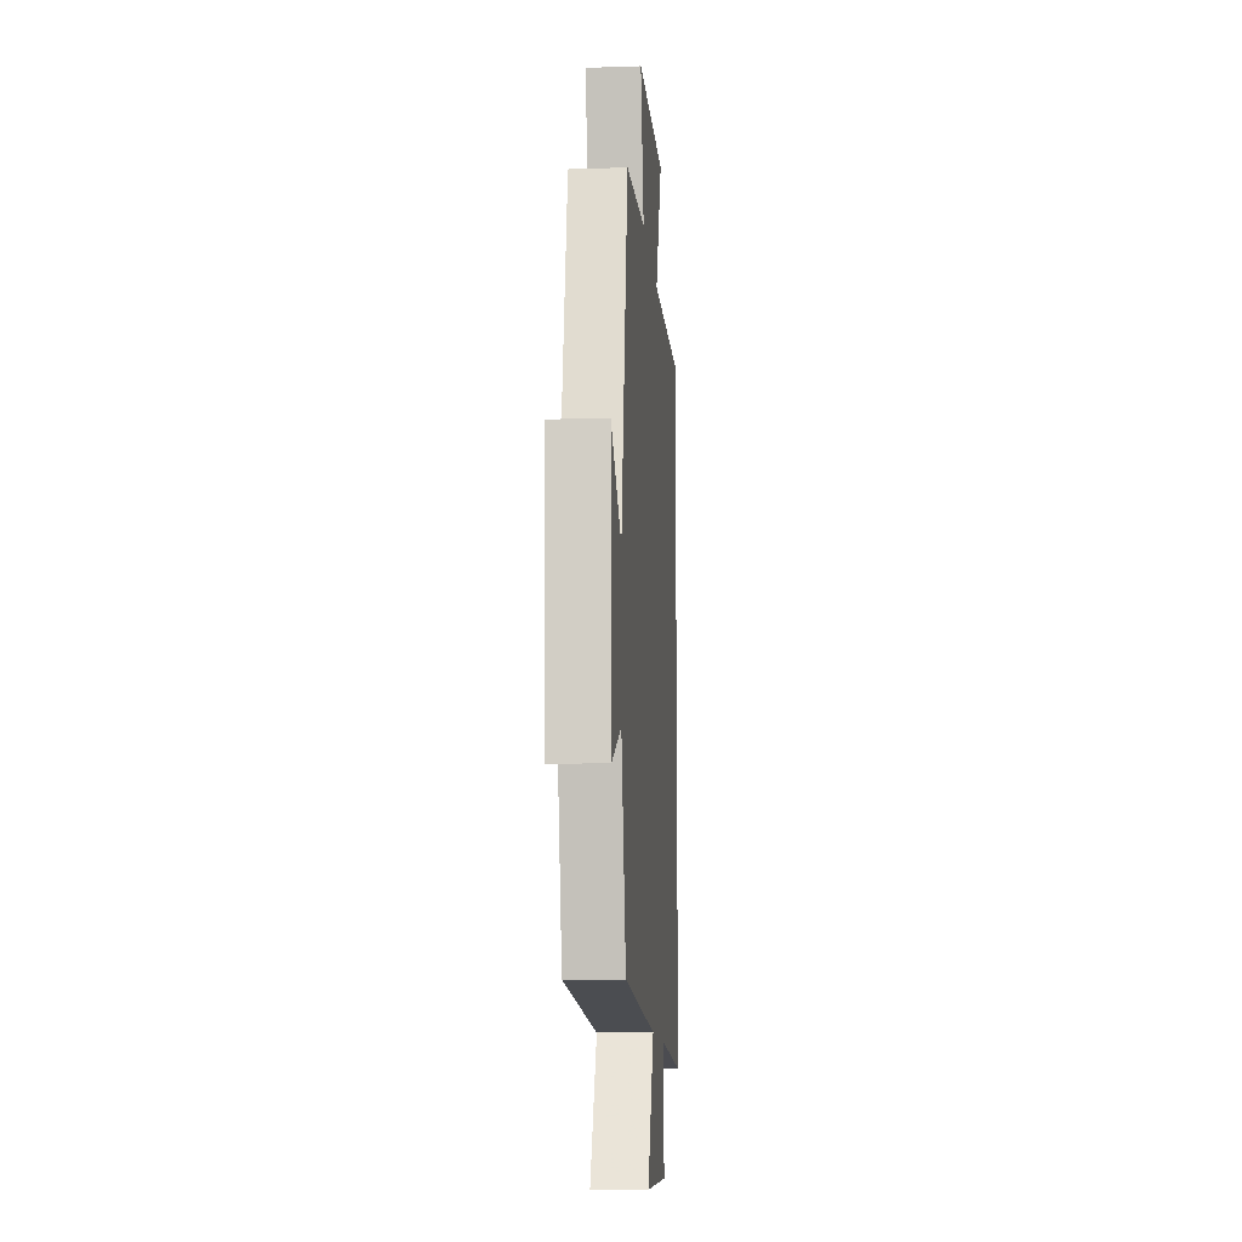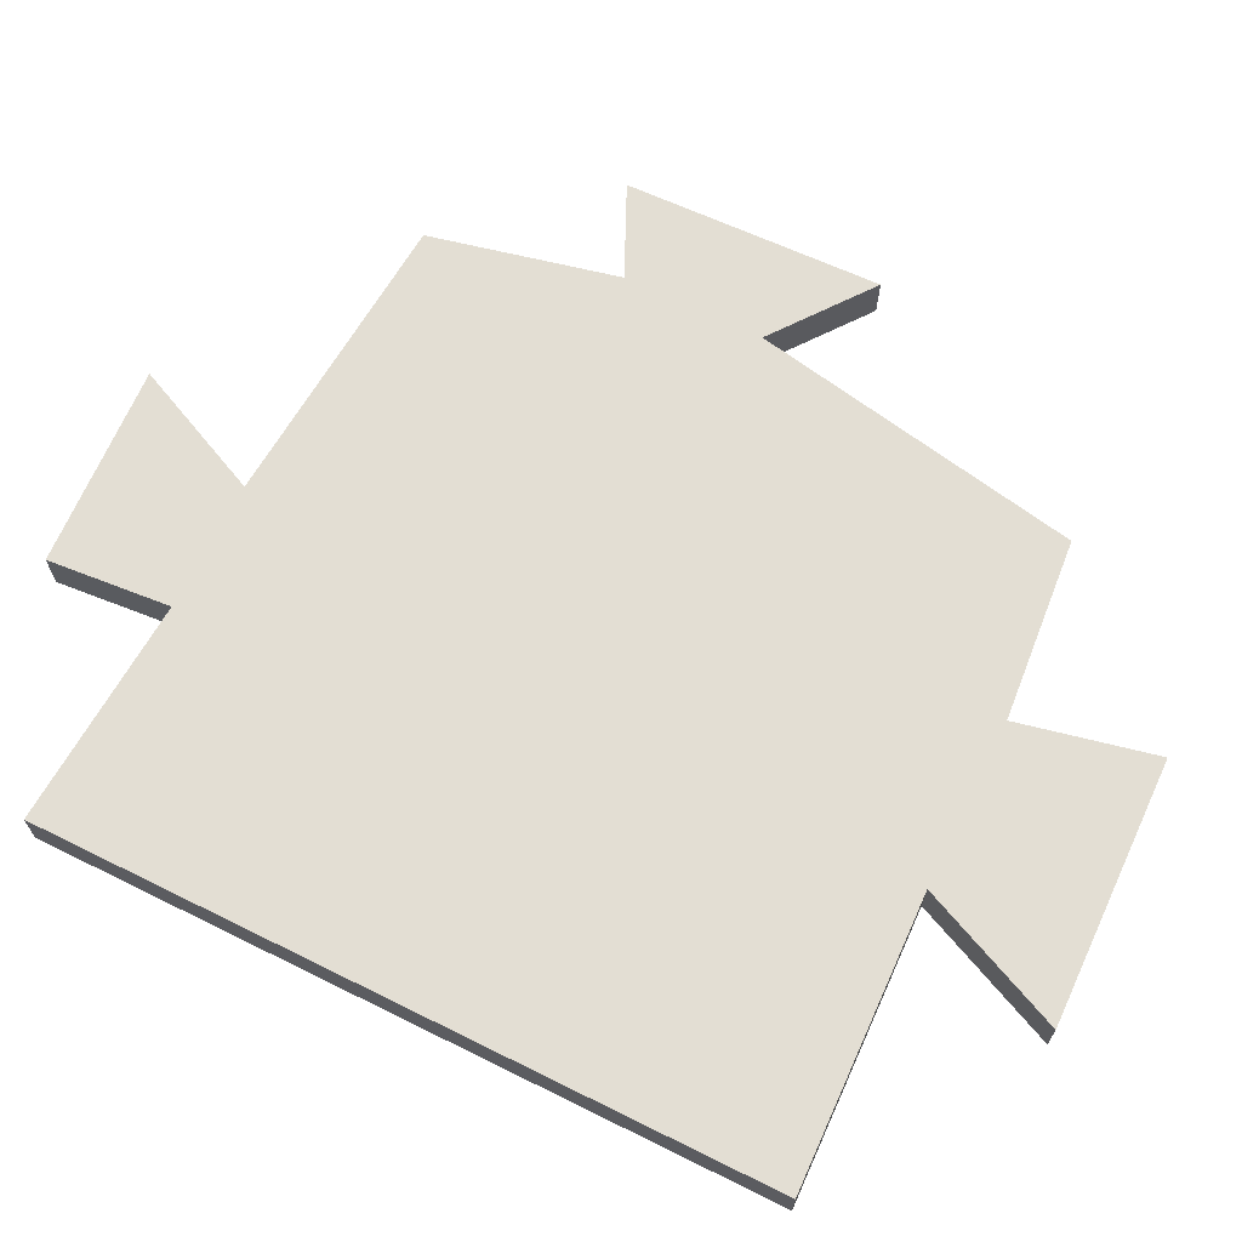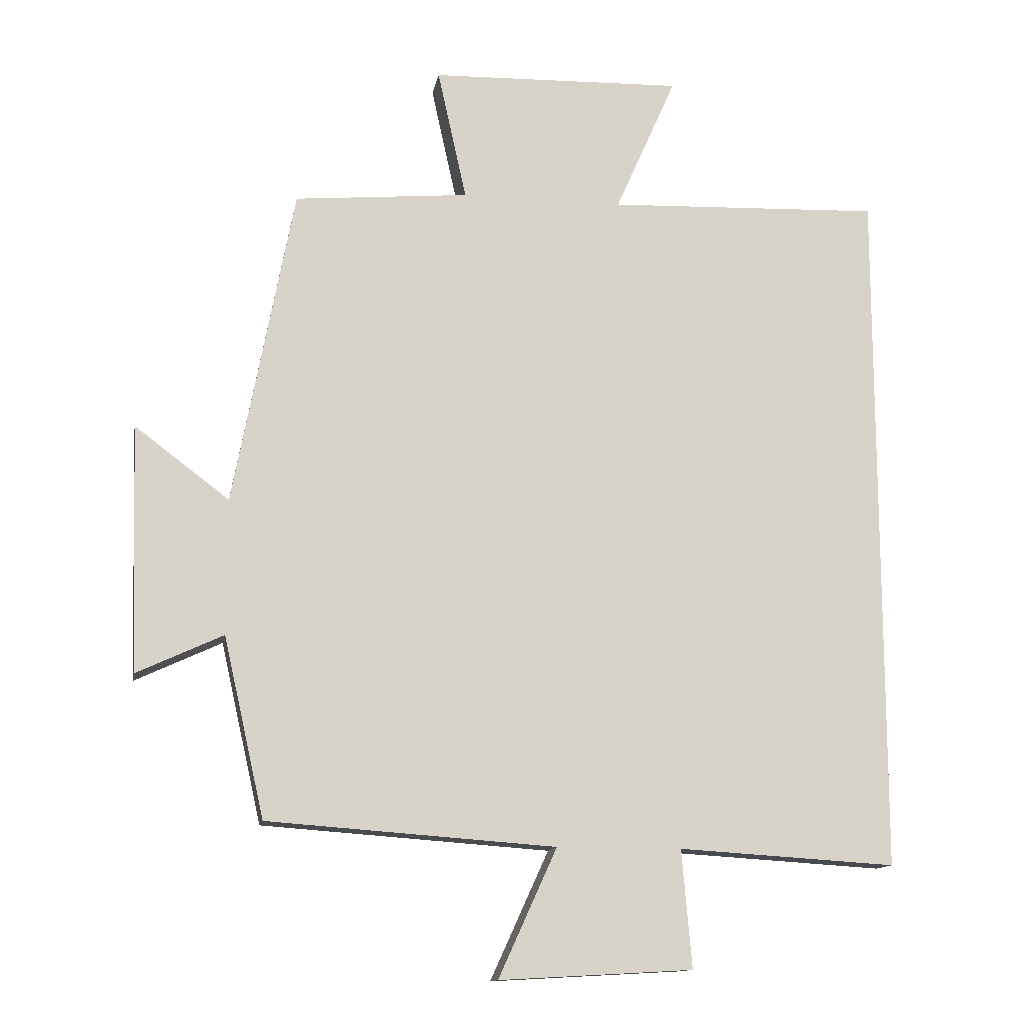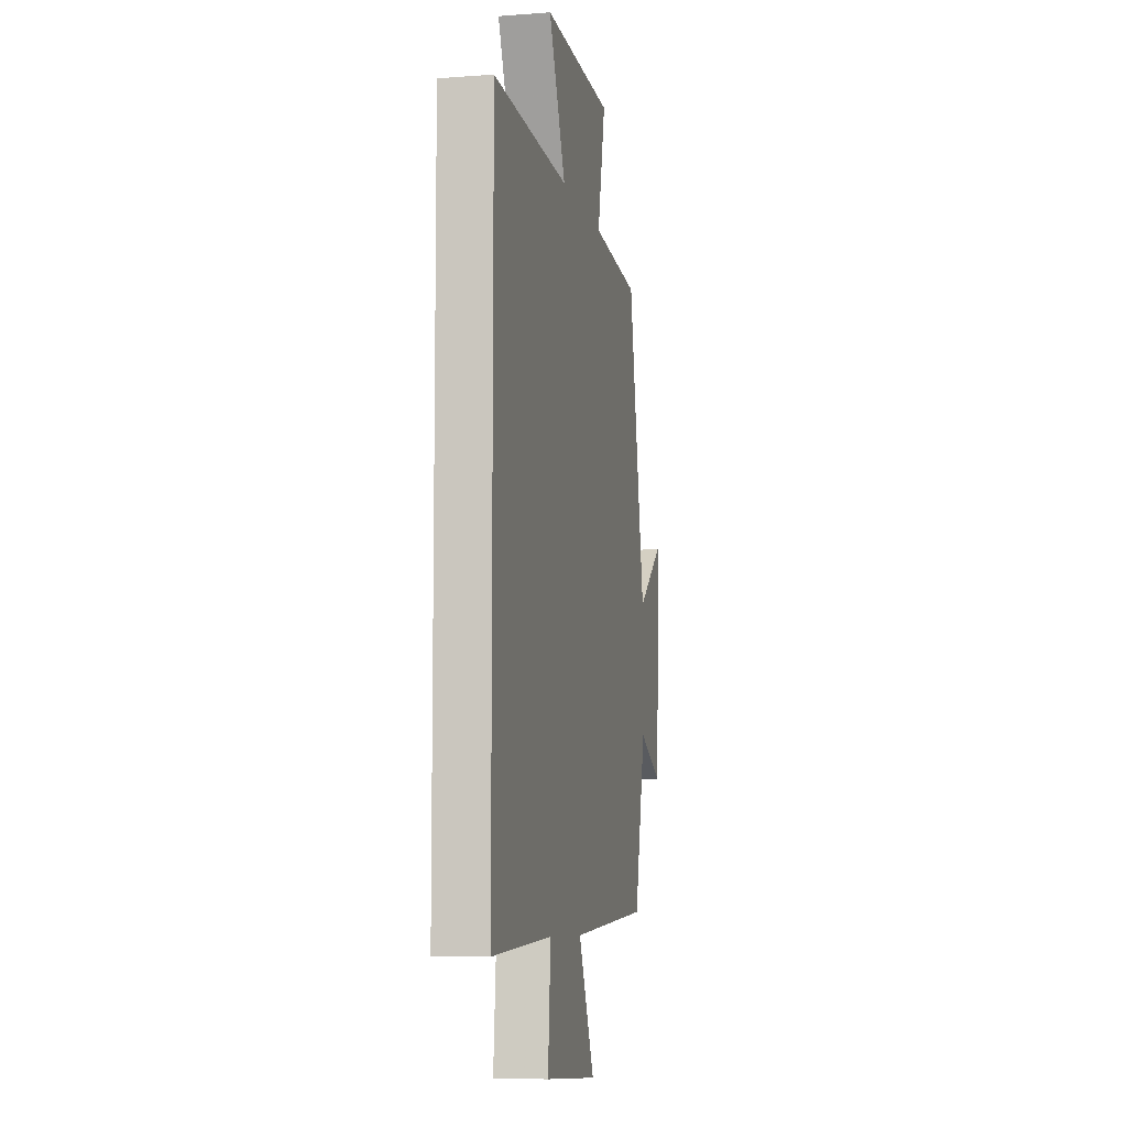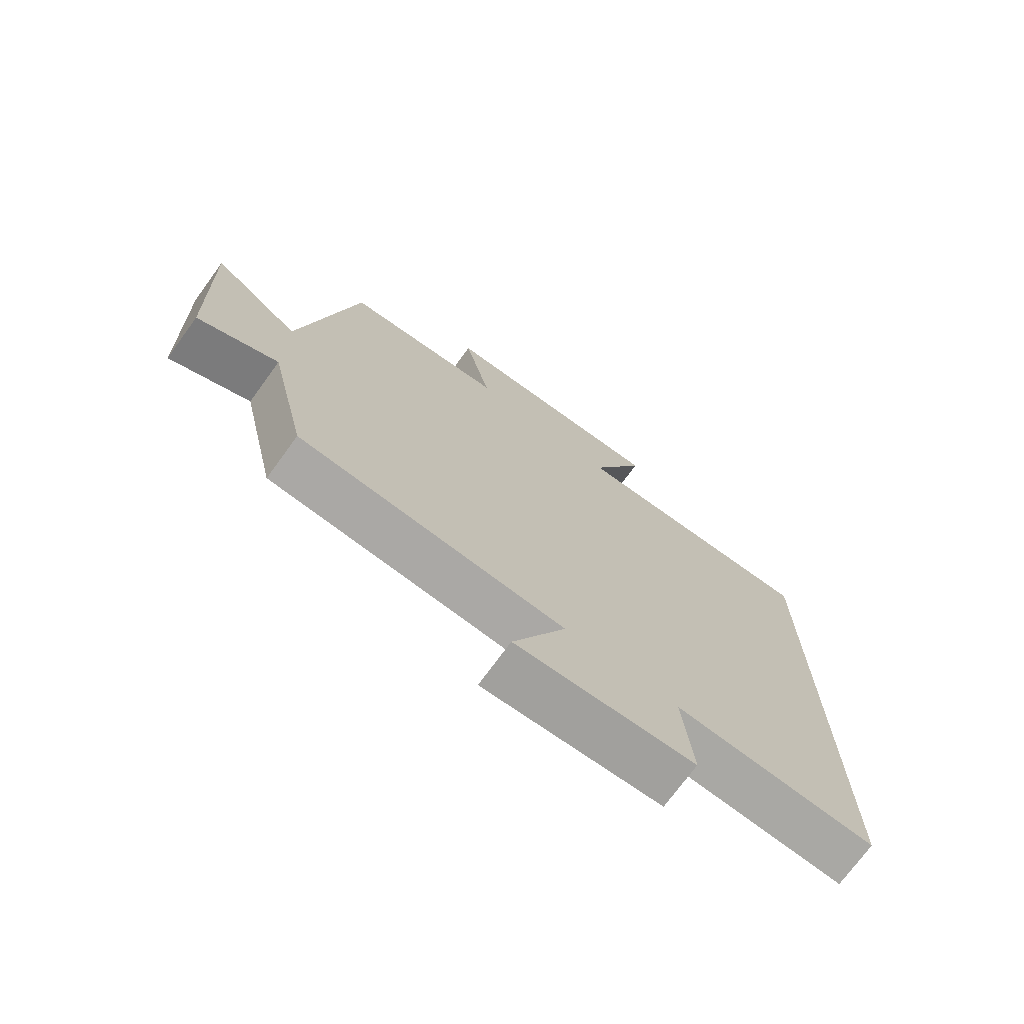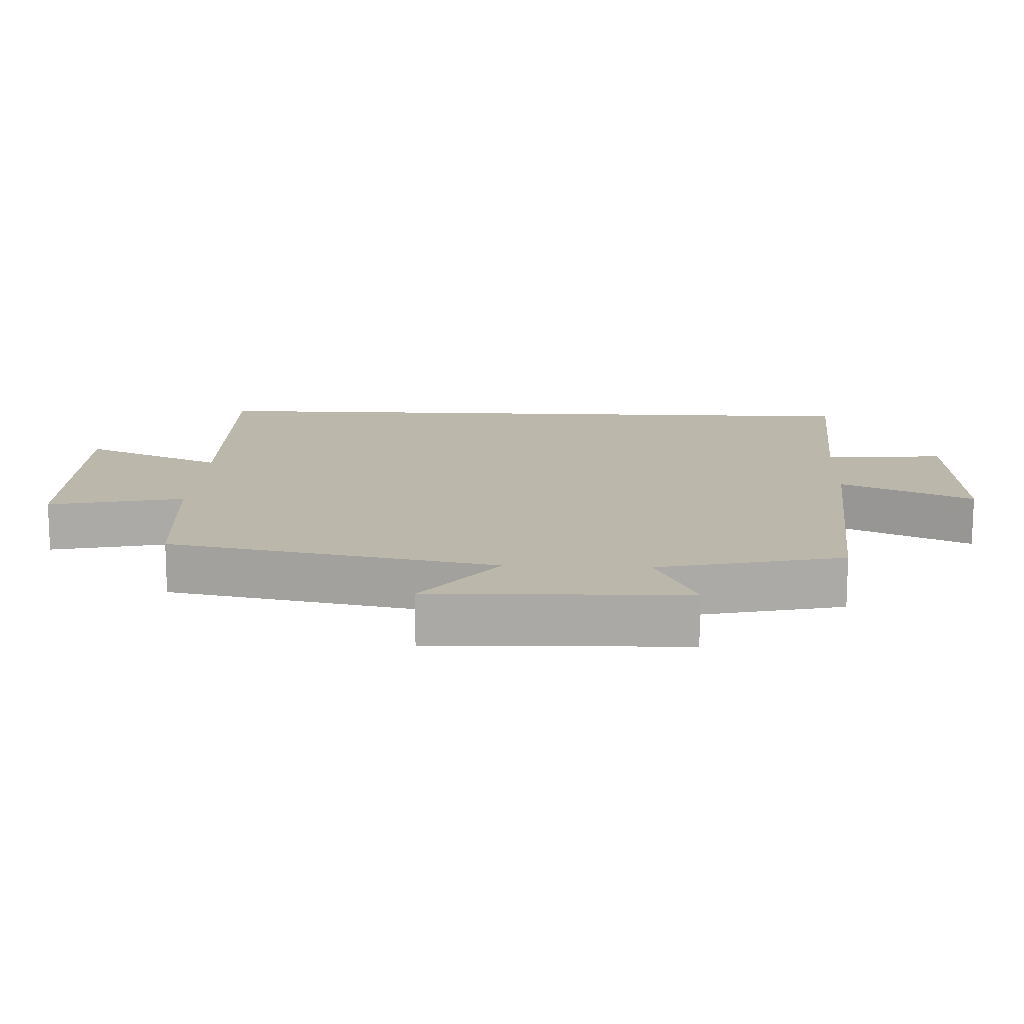
<metadata>
{"format":"obj","ext":"obj","renderer":"f3d","projection":"perspective","resolution":1024,"background":"white","views":[{"elev":-11.9,"azim":94.6,"up":"+Z"},{"elev":67.3,"azim":-63.6,"up":"+Y"},{"elev":-13.0,"azim":170.1,"up":"+Z"},{"elev":-7.9,"azim":-78.2,"up":"+Z"},{"elev":-73.3,"azim":143.9,"up":"+Z"},{"elev":14.3,"azim":92.6,"up":"+Y"}]}
</metadata>
<code>
v -0.5 0.07 0.515
v -0.092 0.07 0.5
v -0.183 0.07 0.706
v 0.193 0.07 0.696
v 0.15 0.07 0.5
v 0.41 0.07 0.477
v 0.5 0.07 0.001
v 0.641 0.07 0.107
v 0.629 0.07 -0.261
v 0.5 0.07 -0.201
v 0.439 0.07 -0.469
v 0.01 0.07 -0.5
v 0.097 0.07 -0.691
v -0.191 0.07 -0.675
v -0.176 0.07 -0.5
v -0.5 0.07 -0.52
v -0.5 0 0.515
v -0.092 0 0.5
v -0.183 0 0.706
v 0.193 0 0.696
v 0.15 0 0.5
v 0.41 0 0.477
v 0.5 0 0.001
v 0.641 0 0.107
v 0.629 0 -0.261
v 0.5 0 -0.201
v 0.439 0 -0.469
v 0.01 0 -0.5
v 0.097 0 -0.691
v -0.191 0 -0.675
v -0.176 0 -0.5
v -0.5 0 -0.52
f 15 16 1 2
f 12 13 14 15
f 12 15 2
f 11 12 2
f 10 11 2
f 7 8 9 10
f 7 10 2
f 6 7 2
f 5 6 2
f 2 3 4 5
f 18 17 32 31
f 31 30 29 28
f 18 31 28
f 18 28 27
f 18 27 26
f 26 25 24 23
f 18 26 23
f 18 23 22
f 18 22 21
f 21 20 19 18
f 1 17 18 2
f 2 18 19 3
f 3 19 20 4
f 4 20 21 5
f 5 21 22 6
f 6 22 23 7
f 7 23 24 8
f 8 24 25 9
f 9 25 26 10
f 10 26 27 11
f 11 27 28 12
f 12 28 29 13
f 13 29 30 14
f 14 30 31 15
f 15 31 32 16
f 16 32 17 1

</code>
